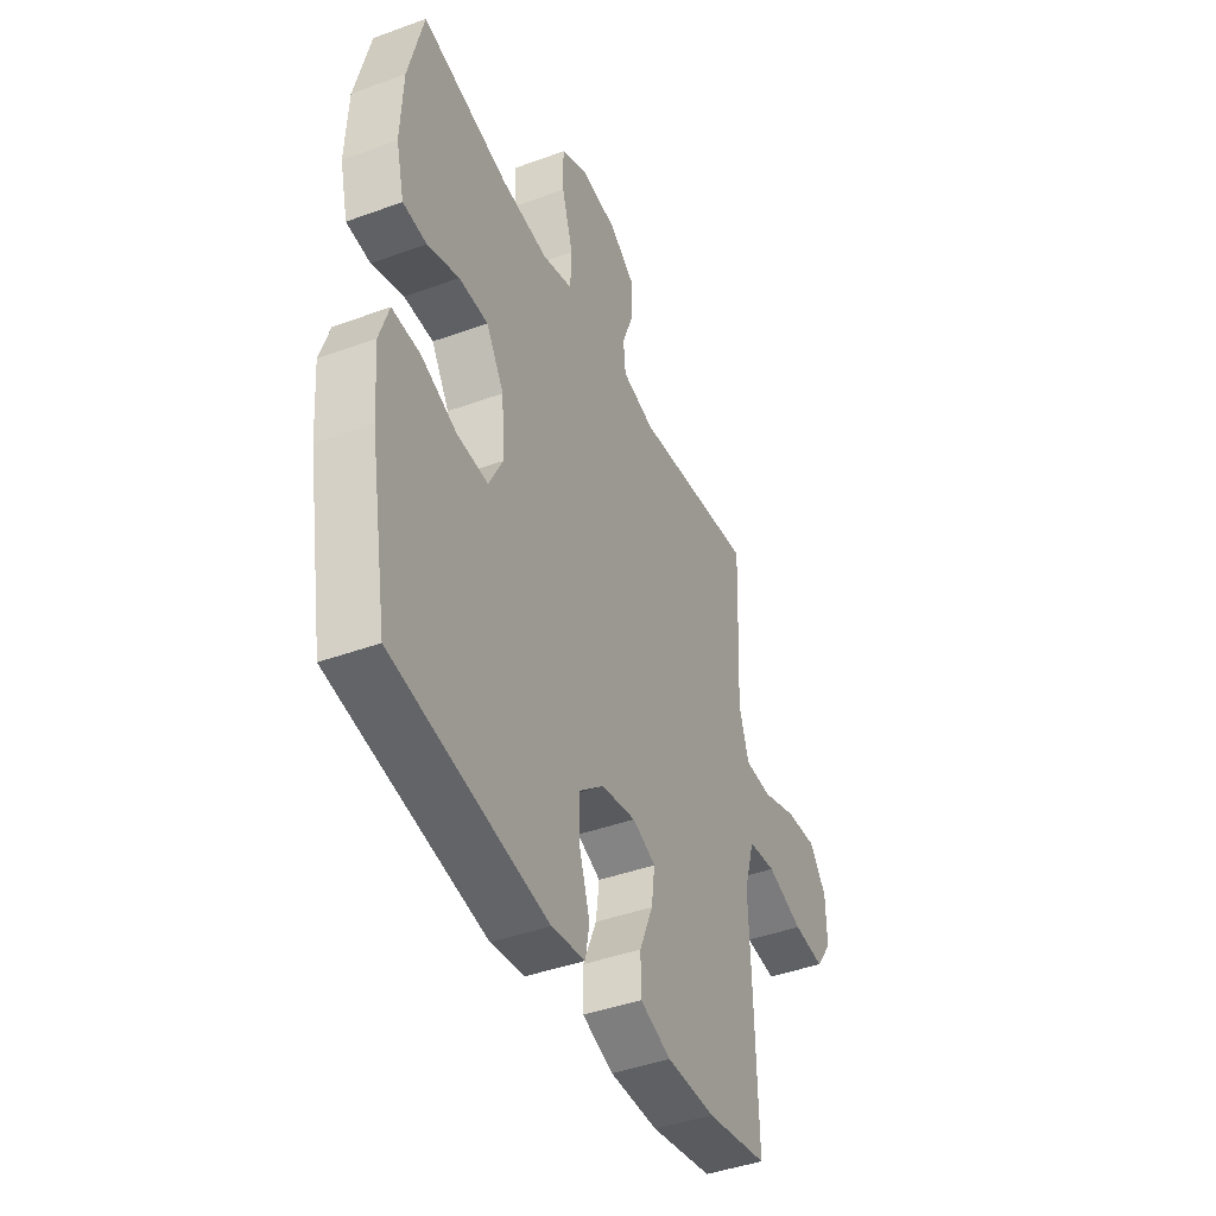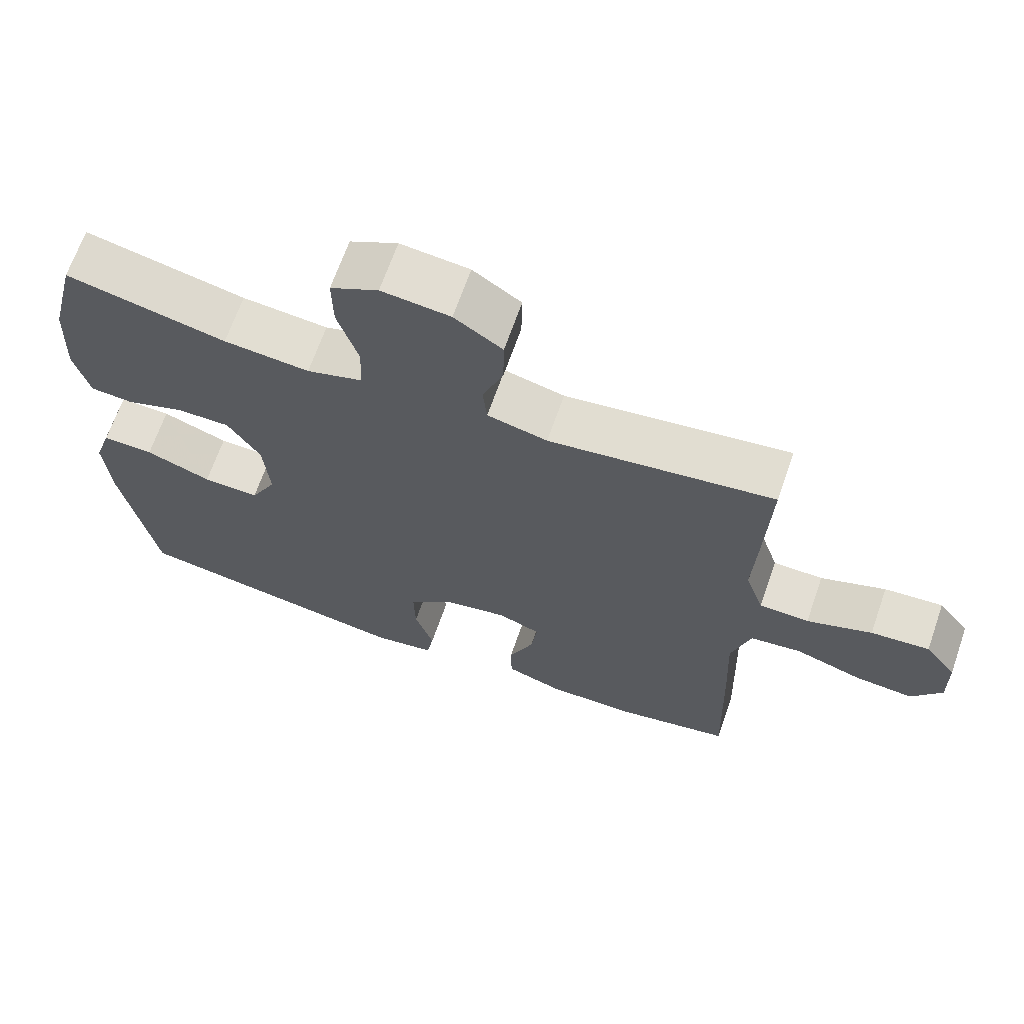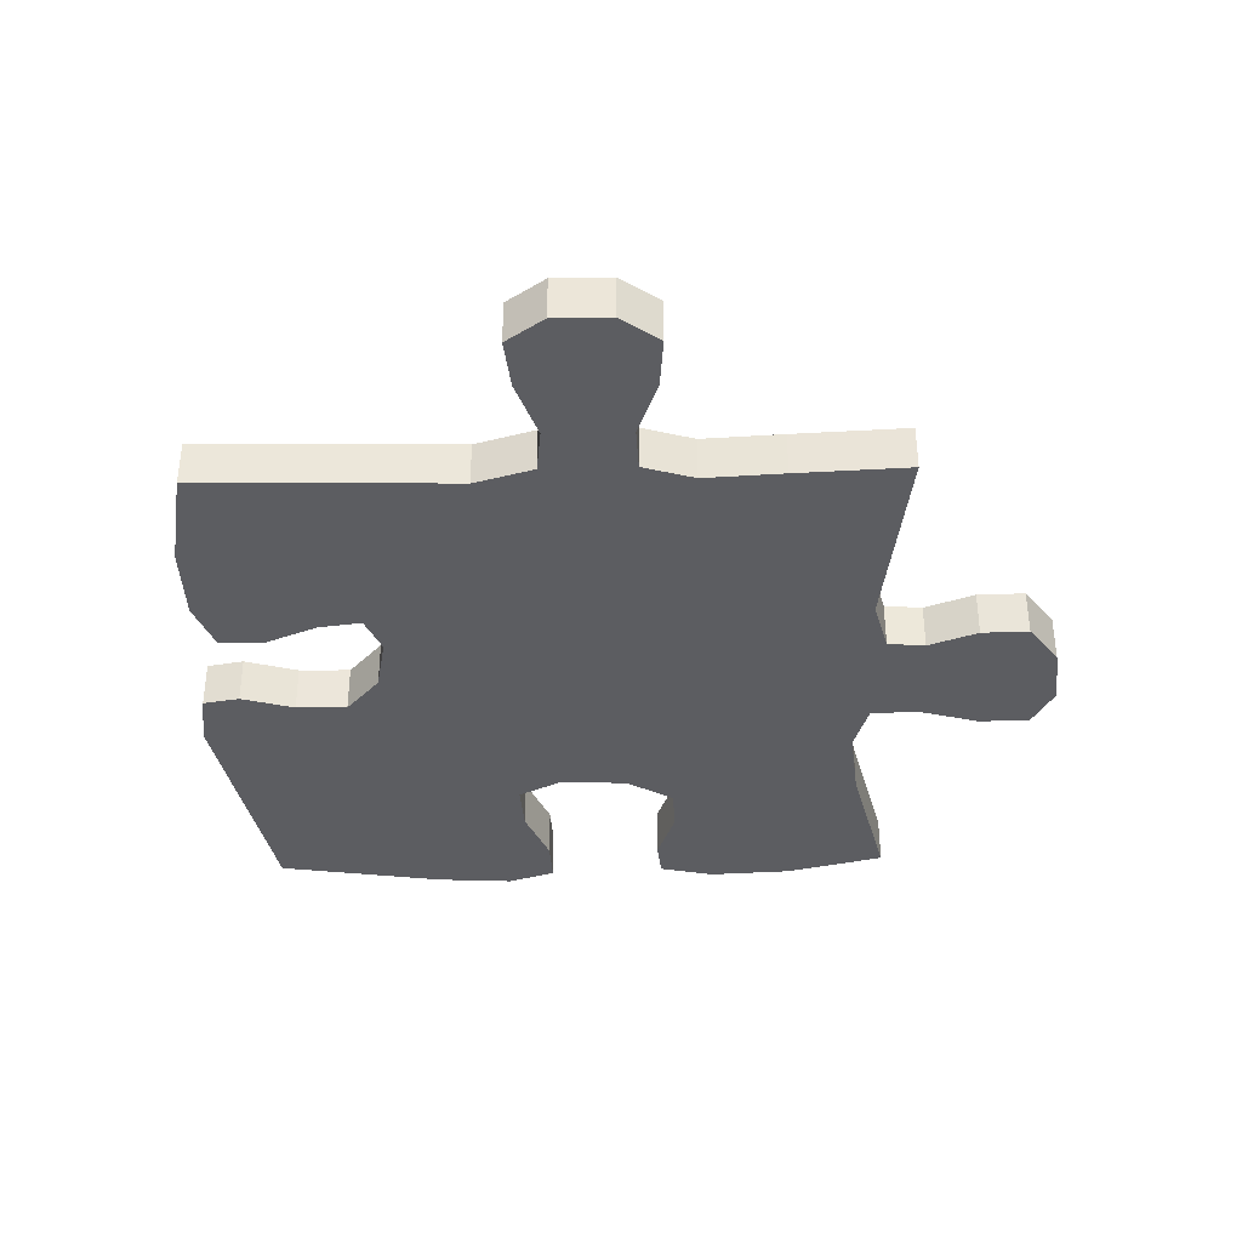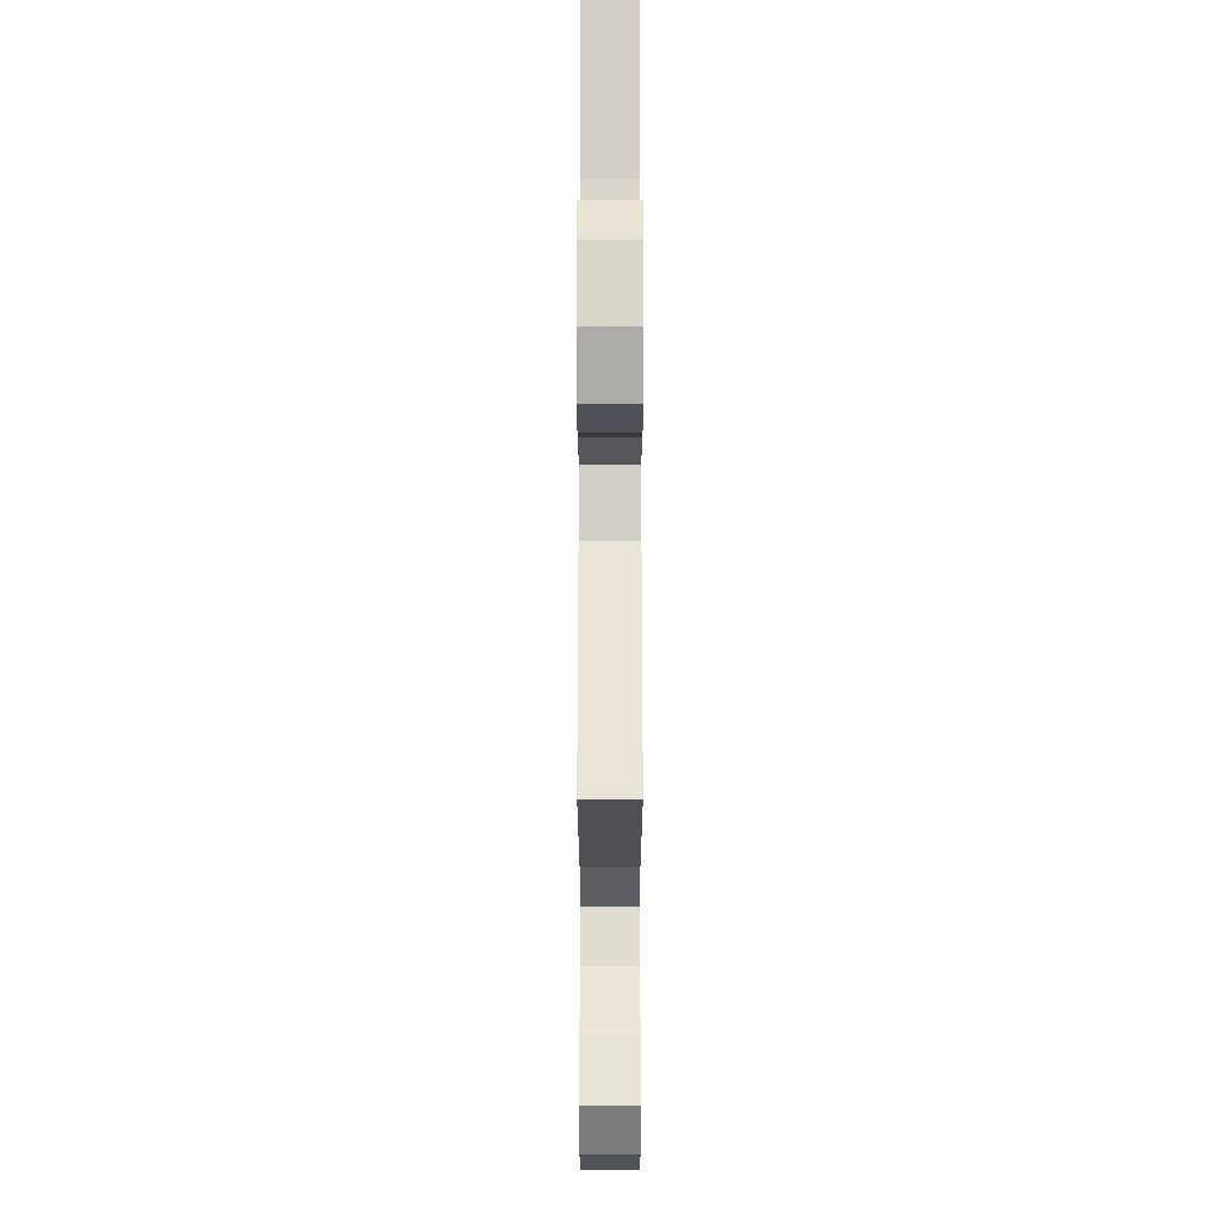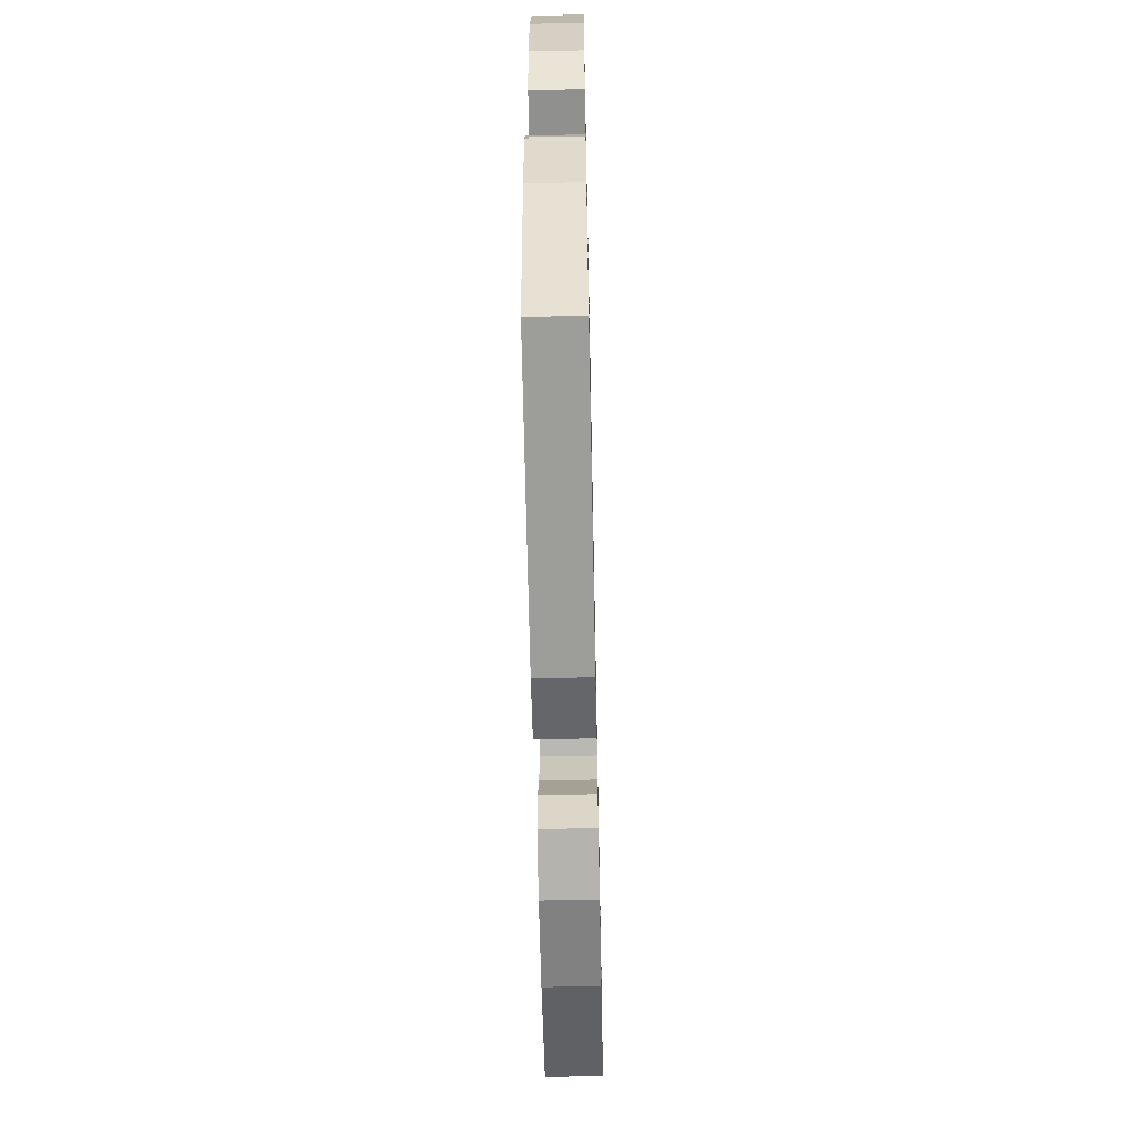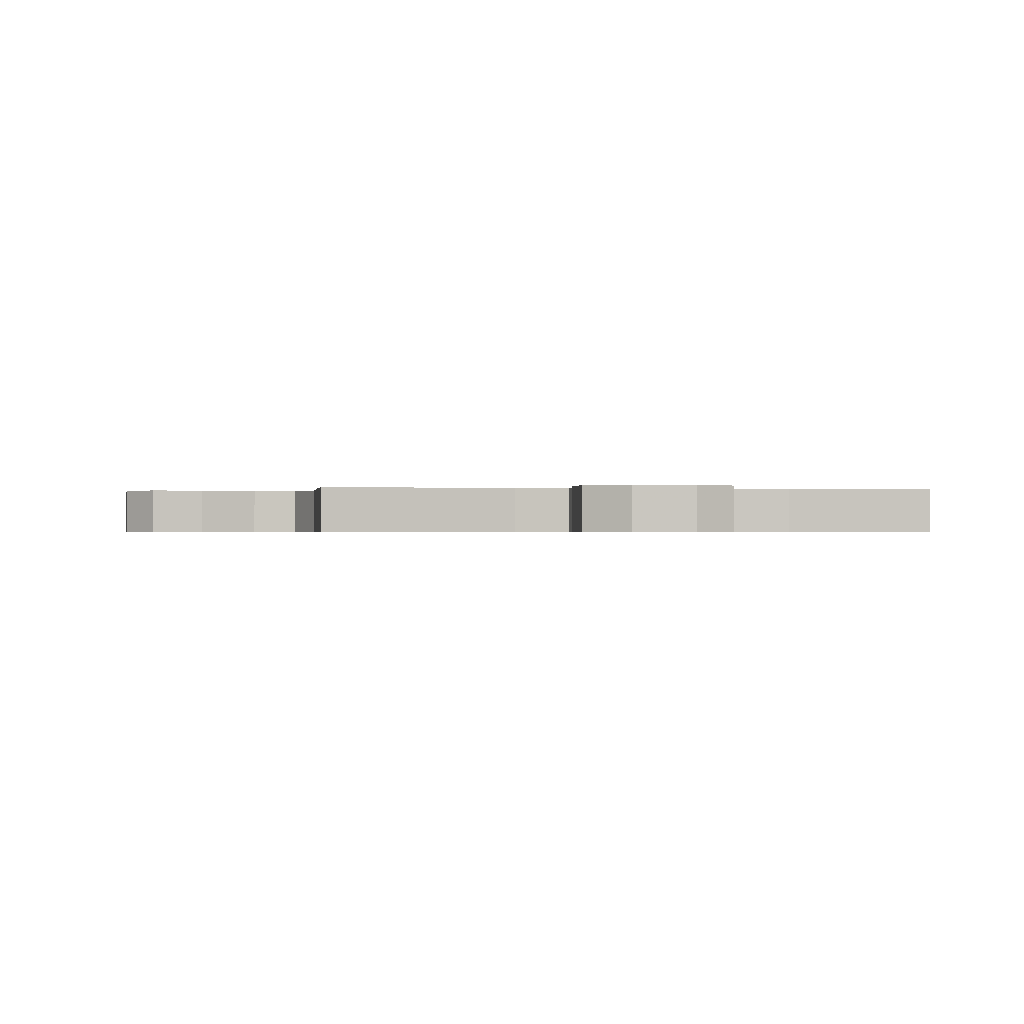
<metadata>
{"format":"obj","ext":"obj","renderer":"f3d","projection":"perspective","resolution":1024,"background":"white","views":[{"elev":-42.8,"azim":113.5,"up":"+Z"},{"elev":67.1,"azim":-160.8,"up":"+Z"},{"elev":-36.9,"azim":-88.1,"up":"+Y"},{"elev":68.7,"azim":-90.0,"up":"+Z"},{"elev":-60.9,"azim":91.2,"up":"+Z"},{"elev":-0.5,"azim":-10.2,"up":"+Y"}]}
</metadata>
<code>
v -0.5 0.07 -0.5
v -0.492 0.07 -0.241
v -0.486 0.07 -0.104
v -0.513 0.07 -0.012
v -0.585 0.07 -0.003
v -0.679 0.07 -0.034
v -0.76 0.07 -0.041
v -0.802 0.07 0.018
v -0.8 0.07 0.105
v -0.756 0.07 0.163
v -0.674 0.07 0.156
v -0.583 0.07 0.123
v -0.513 0.07 0.125
v -0.487 0.07 0.204
v -0.493 0.07 0.326
v -0.5 0.07 0.5
v -0.185 0.07 0.457
v -0.101 0.07 0.478
v -0.095 0.07 0.536
v -0.124 0.07 0.613
v -0.125 0.07 0.686
v -0.058 0.07 0.732
v 0.038 0.07 0.742
v 0.105 0.07 0.707
v 0.104 0.07 0.628
v 0.075 0.07 0.534
v 0.078 0.07 0.462
v 0.156 0.07 0.438
v 0.276 0.07 0.449
v 0.5 0.07 0.5
v 0.538 0.07 0.346
v 0.544 0.07 0.218
v 0.523 0.07 0.134
v 0.462 0.07 0.129
v 0.381 0.07 0.158
v 0.306 0.07 0.158
v 0.26 0.07 0.085
v 0.252 0.07 -0.018
v 0.288 0.07 -0.088
v 0.367 0.07 -0.085
v 0.459 0.07 -0.05
v 0.531 0.07 -0.048
v 0.555 0.07 -0.122
v 0.546 0.07 -0.24
v 0.5 0.07 -0.5
v 0.104 0.07 -0.566
v 0.017 0.07 -0.552
v 0.007 0.07 -0.495
v 0.033 0.07 -0.413
v 0.035 0.07 -0.334
v -0.028 0.07 -0.28
v -0.118 0.07 -0.262
v -0.178 0.07 -0.286
v -0.169 0.07 -0.353
v -0.134 0.07 -0.436
v -0.135 0.07 -0.504
v -0.215 0.07 -0.532
v -0.34 0.07 -0.531
v -0.5 0 -0.5
v -0.492 0 -0.241
v -0.486 0 -0.104
v -0.513 0 -0.012
v -0.585 0 -0.003
v -0.679 0 -0.034
v -0.76 0 -0.041
v -0.802 0 0.018
v -0.8 0 0.105
v -0.756 0 0.163
v -0.674 0 0.156
v -0.583 0 0.123
v -0.513 0 0.125
v -0.487 0 0.204
v -0.493 0 0.326
v -0.5 0 0.5
v -0.185 0 0.457
v -0.101 0 0.478
v -0.095 0 0.536
v -0.124 0 0.613
v -0.125 0 0.686
v -0.058 0 0.732
v 0.038 0 0.742
v 0.105 0 0.707
v 0.104 0 0.628
v 0.075 0 0.534
v 0.078 0 0.462
v 0.156 0 0.438
v 0.276 0 0.449
v 0.5 0 0.5
v 0.538 0 0.346
v 0.544 0 0.218
v 0.523 0 0.134
v 0.462 0 0.129
v 0.381 0 0.158
v 0.306 0 0.158
v 0.26 0 0.085
v 0.252 0 -0.018
v 0.288 0 -0.088
v 0.367 0 -0.085
v 0.459 0 -0.05
v 0.531 0 -0.048
v 0.555 0 -0.122
v 0.546 0 -0.24
v 0.5 0 -0.5
v 0.104 0 -0.566
v 0.017 0 -0.552
v 0.007 0 -0.495
v 0.033 0 -0.413
v 0.035 0 -0.334
v -0.028 0 -0.28
v -0.118 0 -0.262
v -0.178 0 -0.286
v -0.169 0 -0.353
v -0.134 0 -0.436
v -0.135 0 -0.504
v -0.215 0 -0.532
v -0.34 0 -0.531
f 54 55 56 57
f 53 54 57 58
f 46 47 48 49
f 46 49 50
f 45 46 50
f 44 45 50 51
f 40 41 42 43
f 39 40 43 44
f 32 33 34 35
f 32 35 36
f 29 30 31 32
f 28 29 32 36
f 27 28 36 37
f 23 24 25 26
f 23 26 27
f 22 23 27
f 19 20 21 22
f 18 19 22 27
f 17 18 27 37
f 14 15 16 17
f 13 14 17 37
f 9 10 11 12
f 5 6 7 8
f 5 8 9 12
f 58 1 2 3
f 53 58 3 4
f 39 44 51 52
f 38 39 52 53
f 37 38 53 4
f 12 13 37
f 4 5 12 37
f 115 114 113 112
f 116 115 112 111
f 107 106 105 104
f 108 107 104
f 108 104 103
f 109 108 103 102
f 101 100 99 98
f 102 101 98 97
f 93 92 91 90
f 94 93 90
f 90 89 88 87
f 94 90 87 86
f 95 94 86 85
f 84 83 82 81
f 85 84 81
f 85 81 80
f 80 79 78 77
f 85 80 77 76
f 95 85 76 75
f 75 74 73 72
f 95 75 72 71
f 70 69 68 67
f 66 65 64 63
f 70 67 66 63
f 61 60 59 116
f 62 61 116 111
f 110 109 102 97
f 111 110 97 96
f 62 111 96 95
f 95 71 70
f 95 70 63 62
f 1 59 60 2
f 2 60 61 3
f 3 61 62 4
f 4 62 63 5
f 5 63 64 6
f 6 64 65 7
f 7 65 66 8
f 8 66 67 9
f 9 67 68 10
f 10 68 69 11
f 11 69 70 12
f 12 70 71 13
f 13 71 72 14
f 14 72 73 15
f 15 73 74 16
f 16 74 75 17
f 17 75 76 18
f 18 76 77 19
f 19 77 78 20
f 20 78 79 21
f 21 79 80 22
f 22 80 81 23
f 23 81 82 24
f 24 82 83 25
f 25 83 84 26
f 26 84 85 27
f 27 85 86 28
f 28 86 87 29
f 29 87 88 30
f 30 88 89 31
f 31 89 90 32
f 32 90 91 33
f 33 91 92 34
f 34 92 93 35
f 35 93 94 36
f 36 94 95 37
f 37 95 96 38
f 38 96 97 39
f 39 97 98 40
f 40 98 99 41
f 41 99 100 42
f 42 100 101 43
f 43 101 102 44
f 44 102 103 45
f 45 103 104 46
f 46 104 105 47
f 47 105 106 48
f 48 106 107 49
f 49 107 108 50
f 50 108 109 51
f 51 109 110 52
f 52 110 111 53
f 53 111 112 54
f 54 112 113 55
f 55 113 114 56
f 56 114 115 57
f 57 115 116 58
f 58 116 59 1

</code>
